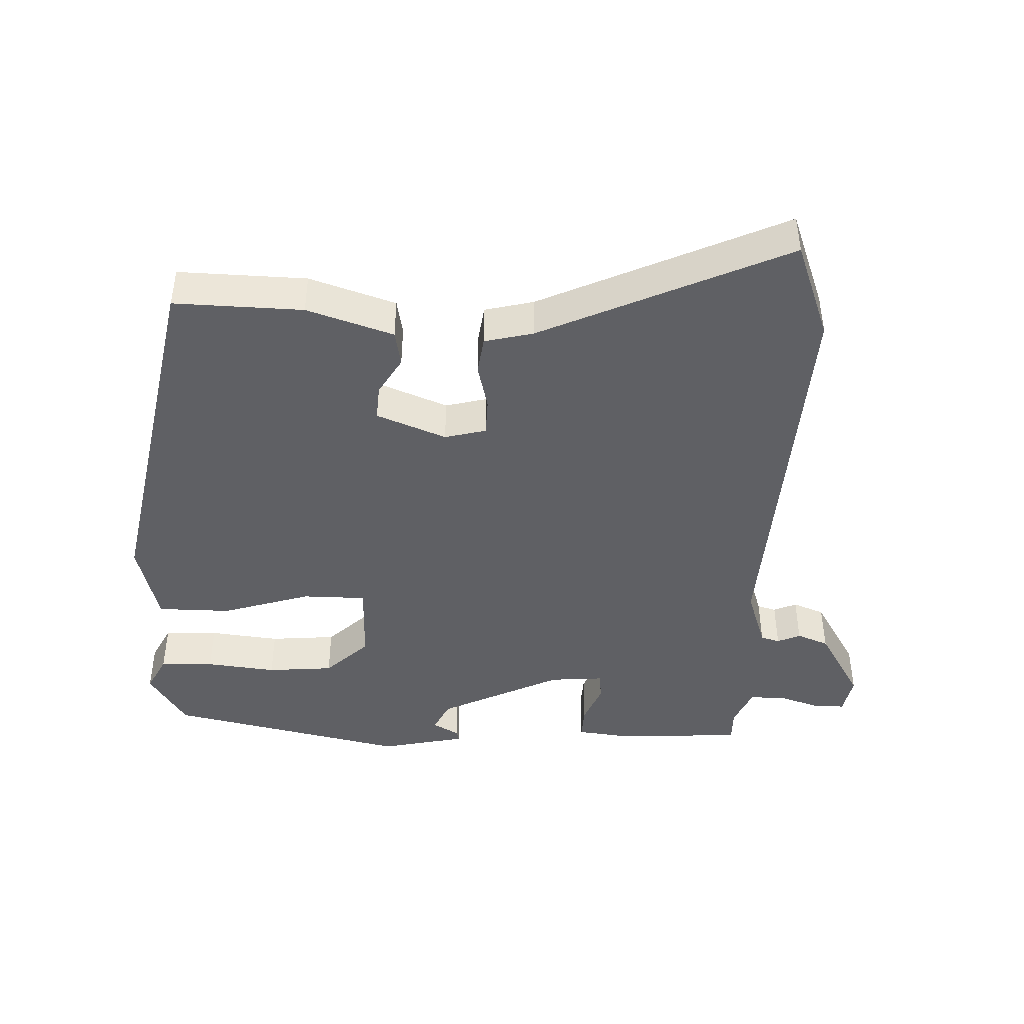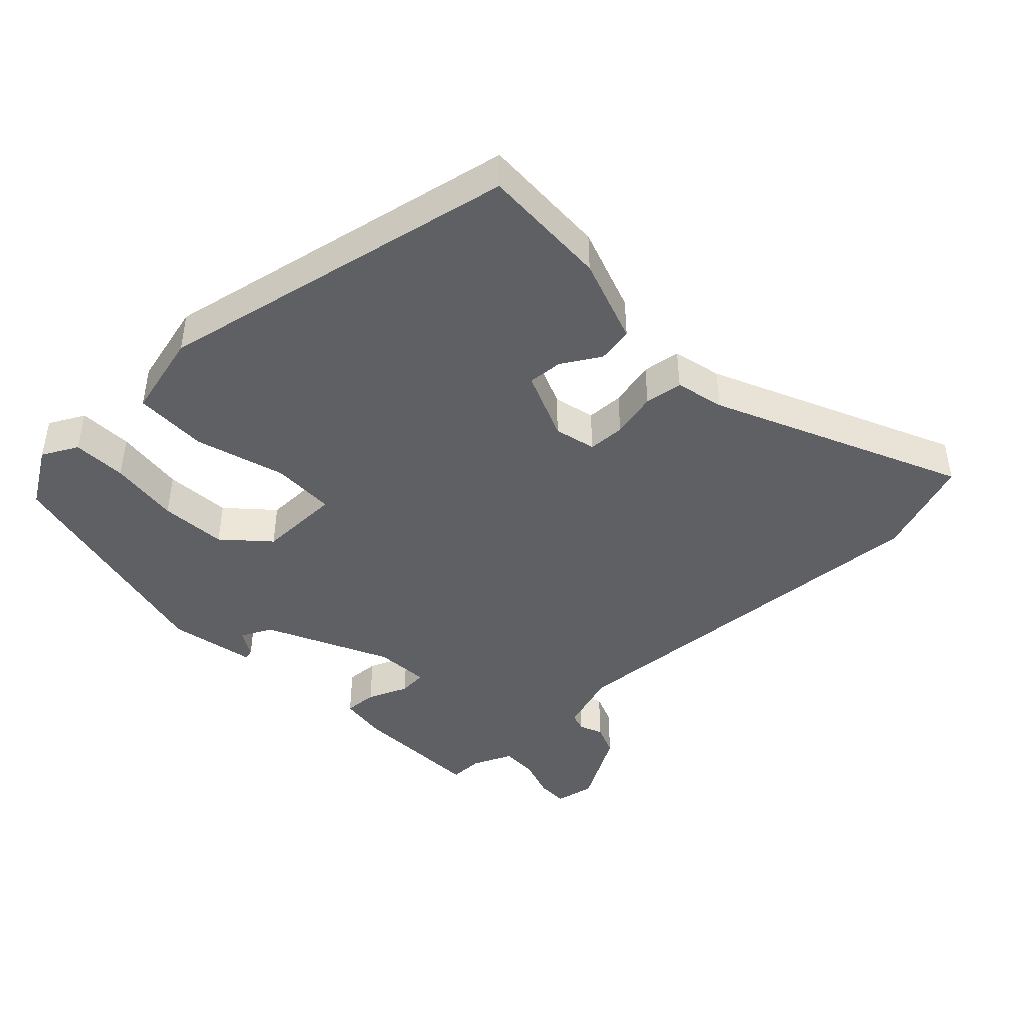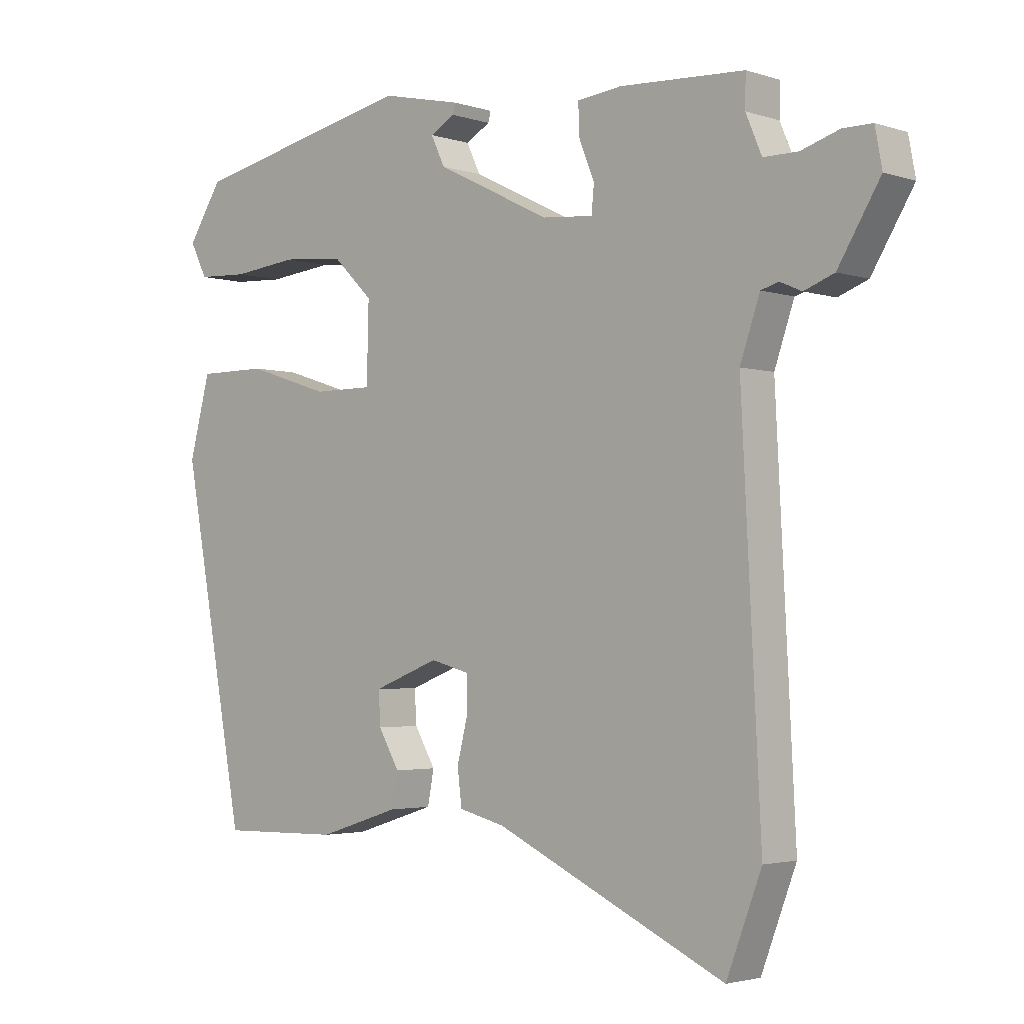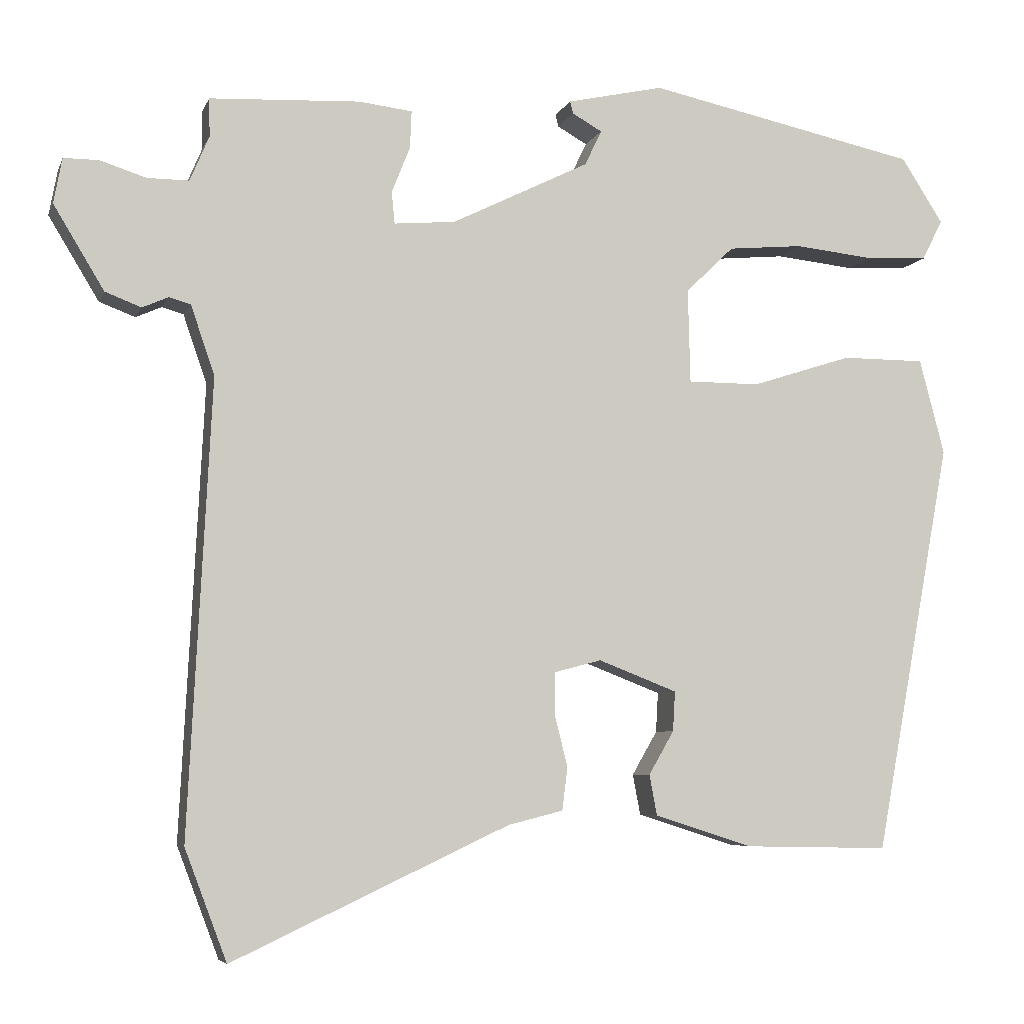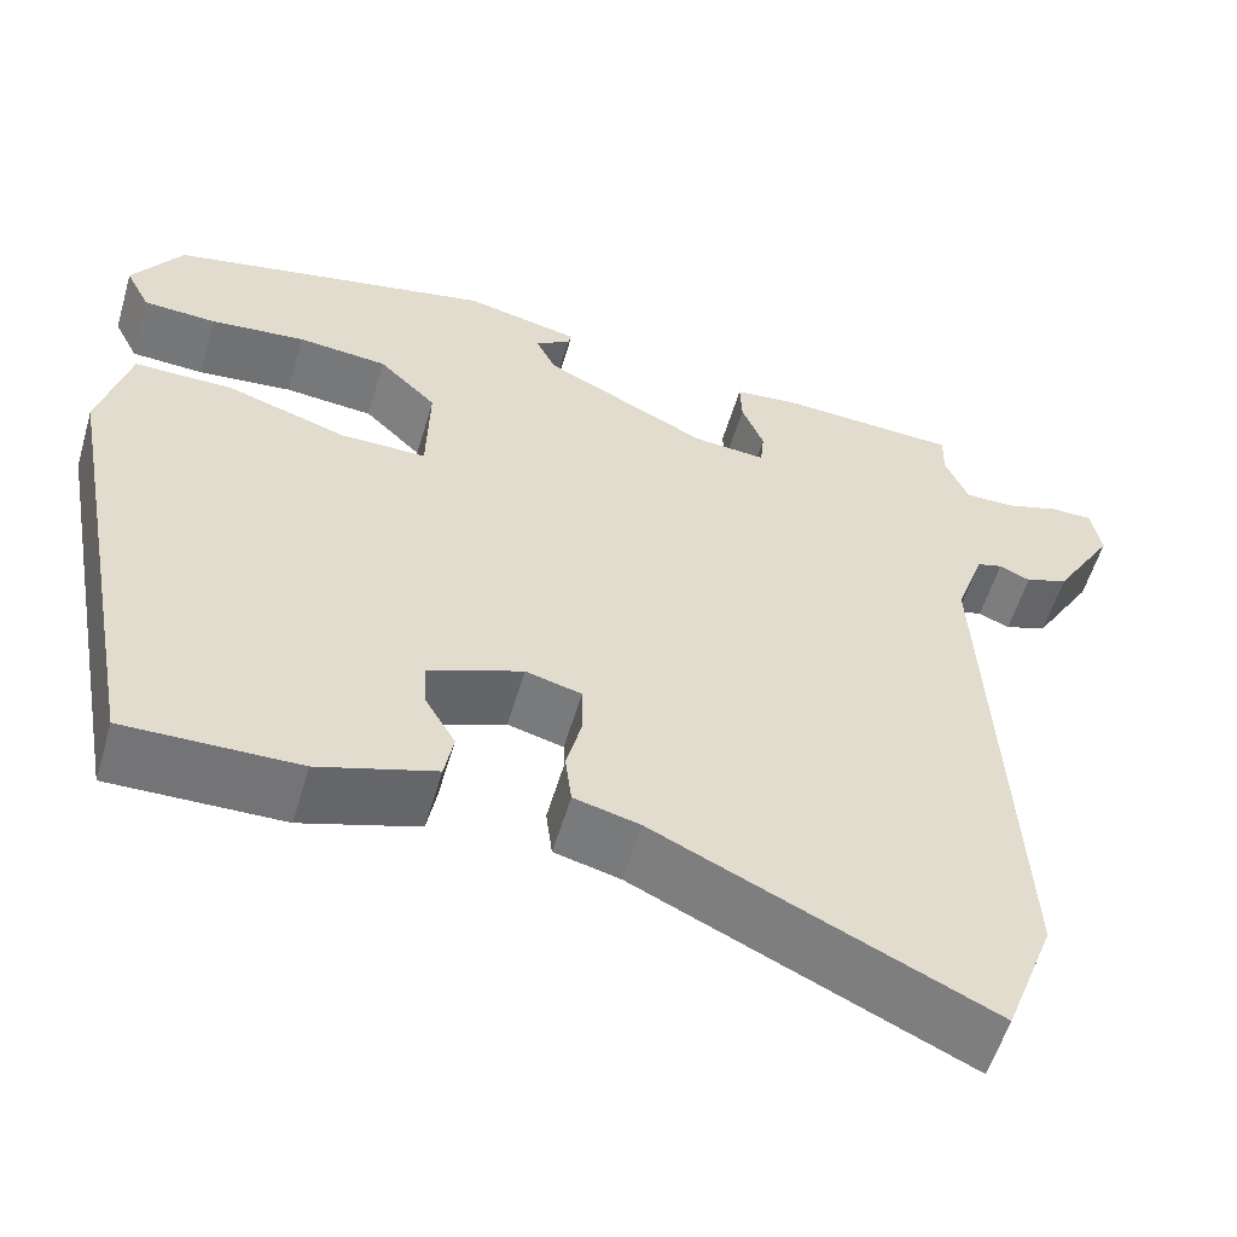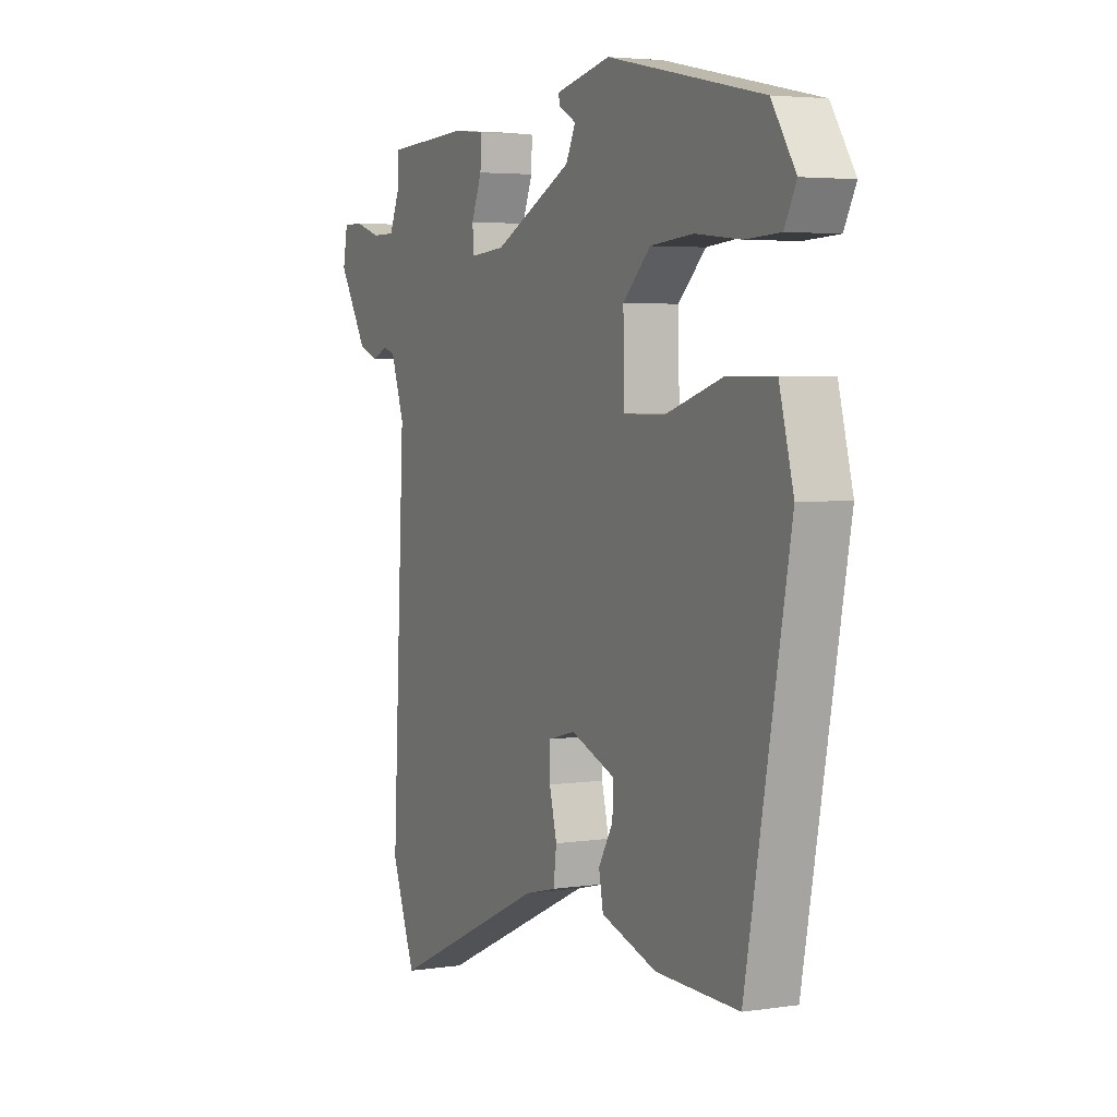
<metadata>
{"format":"obj","ext":"obj","renderer":"f3d","projection":"perspective","resolution":1024,"background":"white","views":[{"elev":-43.9,"azim":177.5,"up":"+Y"},{"elev":-43.8,"azim":132.7,"up":"+Y"},{"elev":-2.8,"azim":-137.8,"up":"+Z"},{"elev":-5.9,"azim":-15.3,"up":"+Z"},{"elev":-56.5,"azim":163.6,"up":"+Z"},{"elev":4.0,"azim":63.8,"up":"+Z"}]}
</metadata>
<code>
v 0.433 0.07 -0.501
v 0.243 0.07 -0.497
v 0.115 0.07 -0.456
v 0.105 0.07 -0.403
v 0.138 0.07 -0.346
v 0.141 0.07 -0.294
v 0.038 0.07 -0.254
v -0.023 0.07 -0.27
v -0.024 0.07 -0.325
v -0.007 0.07 -0.393
v -0.014 0.07 -0.449
v -0.086 0.07 -0.467
v -0.448 0.07 -0.636
v -0.503 0.07 -0.491
v -0.473 0.07 0.101
v -0.504 0.07 0.191
v -0.532 0.07 0.199
v -0.566 0.07 0.184
v -0.613 0.07 0.202
v -0.679 0.07 0.311
v -0.668 0.07 0.37
v -0.622 0.07 0.37
v -0.562 0.07 0.351
v -0.508 0.07 0.351
v -0.483 0.07 0.41
v -0.484 0.07 0.46
v -0.288 0.07 0.47
v -0.218 0.07 0.462
v -0.22 0.07 0.413
v -0.244 0.07 0.353
v -0.24 0.07 0.311
v -0.16 0.07 0.318
v 0.02 0.07 0.407
v 0.042 0.07 0.453
v 0.003 0.07 0.475
v -0.001 0.07 0.491
v 0.125 0.07 0.519
v 0.48 0.07 0.444
v 0.535 0.07 0.359
v 0.508 0.07 0.306
v 0.428 0.07 0.302
v 0.324 0.07 0.313
v 0.226 0.07 0.304
v 0.163 0.07 0.243
v 0.166 0.07 0.12
v 0.26 0.07 0.12
v 0.391 0.07 0.162
v 0.5 0.07 0.162
v 0.533 0.07 0.037
v 0.433 0 -0.501
v 0.243 0 -0.497
v 0.115 0 -0.456
v 0.105 0 -0.403
v 0.138 0 -0.346
v 0.141 0 -0.294
v 0.038 0 -0.254
v -0.023 0 -0.27
v -0.024 0 -0.325
v -0.007 0 -0.393
v -0.014 0 -0.449
v -0.086 0 -0.467
v -0.448 0 -0.636
v -0.503 0 -0.491
v -0.473 0 0.101
v -0.504 0 0.191
v -0.532 0 0.199
v -0.566 0 0.184
v -0.613 0 0.202
v -0.679 0 0.311
v -0.668 0 0.37
v -0.622 0 0.37
v -0.562 0 0.351
v -0.508 0 0.351
v -0.483 0 0.41
v -0.484 0 0.46
v -0.288 0 0.47
v -0.218 0 0.462
v -0.22 0 0.413
v -0.244 0 0.353
v -0.24 0 0.311
v -0.16 0 0.318
v 0.02 0 0.407
v 0.042 0 0.453
v 0.003 0 0.475
v -0.001 0 0.491
v 0.125 0 0.519
v 0.48 0 0.444
v 0.535 0 0.359
v 0.508 0 0.306
v 0.428 0 0.302
v 0.324 0 0.313
v 0.226 0 0.304
v 0.163 0 0.243
v 0.166 0 0.12
v 0.26 0 0.12
v 0.391 0 0.162
v 0.5 0 0.162
v 0.533 0 0.037
f 46 47 48 49
f 45 46 49 1
f 39 40 41 42
f 39 42 43
f 38 39 43
f 37 38 43
f 34 35 36 37
f 33 34 37 43
f 32 33 43 44
f 27 28 29 30
f 25 26 27 30
f 24 25 30 31
f 23 24 31
f 20 21 22 23
f 20 23 31
f 17 18 19 20
f 16 17 20 31
f 15 16 31 32
f 12 13 14 15
f 9 10 11 12
f 8 9 12 15
f 7 8 15 32
f 2 3 4 5
f 45 1 2 5
f 45 5 6
f 32 44 45
f 6 7 32 45
f 98 97 96 95
f 50 98 95 94
f 91 90 89 88
f 92 91 88
f 92 88 87
f 92 87 86
f 86 85 84 83
f 92 86 83 82
f 93 92 82 81
f 79 78 77 76
f 79 76 75 74
f 80 79 74 73
f 80 73 72
f 72 71 70 69
f 80 72 69
f 69 68 67 66
f 80 69 66 65
f 81 80 65 64
f 64 63 62 61
f 61 60 59 58
f 64 61 58 57
f 81 64 57 56
f 54 53 52 51
f 54 51 50 94
f 55 54 94
f 94 93 81
f 94 81 56 55
f 1 50 51 2
f 2 51 52 3
f 3 52 53 4
f 4 53 54 5
f 5 54 55 6
f 6 55 56 7
f 7 56 57 8
f 8 57 58 9
f 9 58 59 10
f 10 59 60 11
f 11 60 61 12
f 12 61 62 13
f 13 62 63 14
f 14 63 64 15
f 15 64 65 16
f 16 65 66 17
f 17 66 67 18
f 18 67 68 19
f 19 68 69 20
f 20 69 70 21
f 21 70 71 22
f 22 71 72 23
f 23 72 73 24
f 24 73 74 25
f 25 74 75 26
f 26 75 76 27
f 27 76 77 28
f 28 77 78 29
f 29 78 79 30
f 30 79 80 31
f 31 80 81 32
f 32 81 82 33
f 33 82 83 34
f 34 83 84 35
f 35 84 85 36
f 36 85 86 37
f 37 86 87 38
f 38 87 88 39
f 39 88 89 40
f 40 89 90 41
f 41 90 91 42
f 42 91 92 43
f 43 92 93 44
f 44 93 94 45
f 45 94 95 46
f 46 95 96 47
f 47 96 97 48
f 48 97 98 49
f 49 98 50 1

</code>
